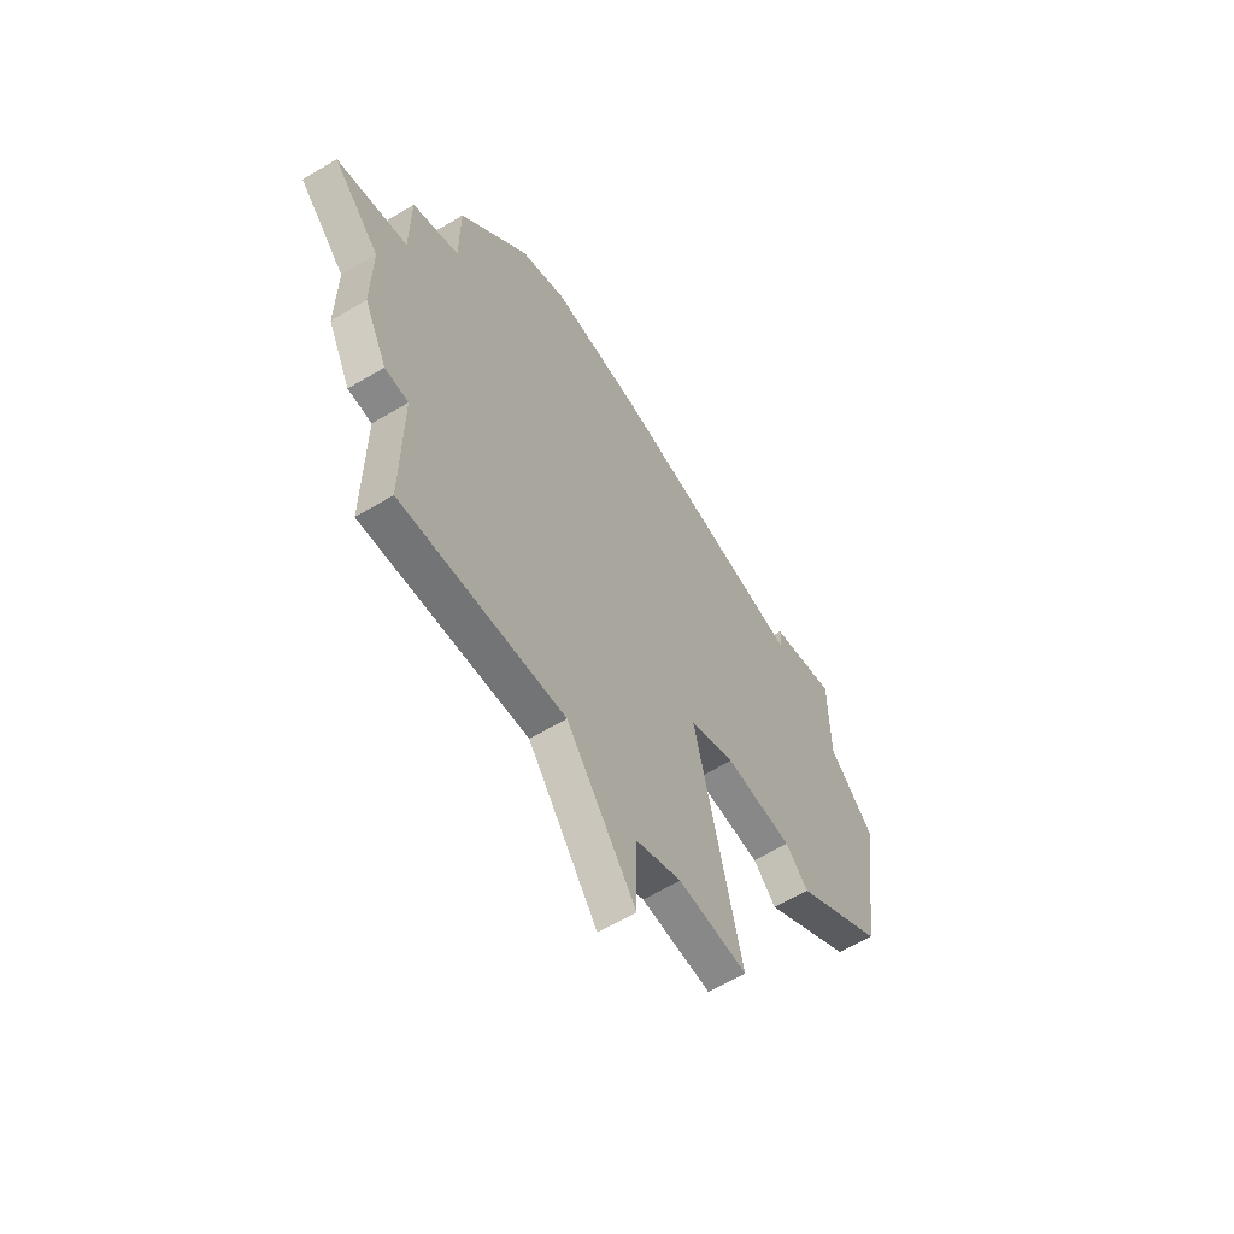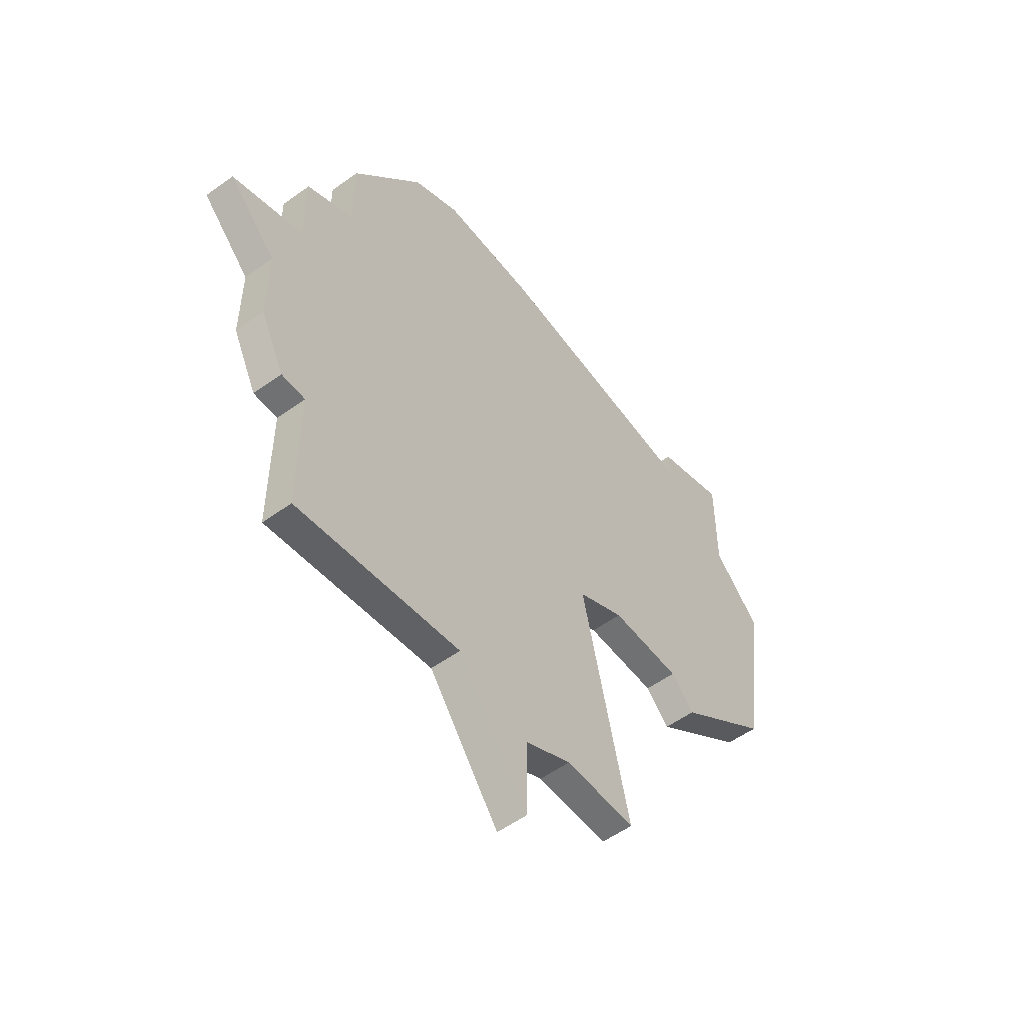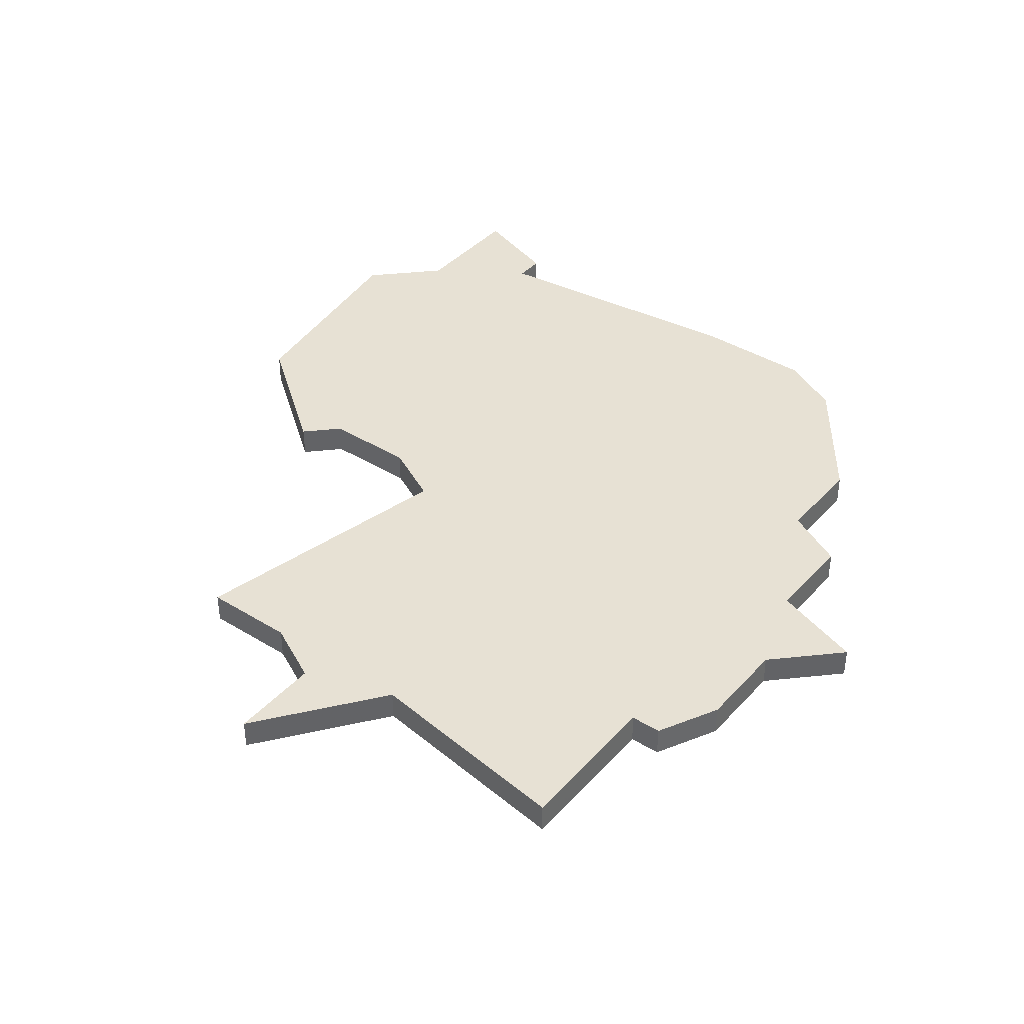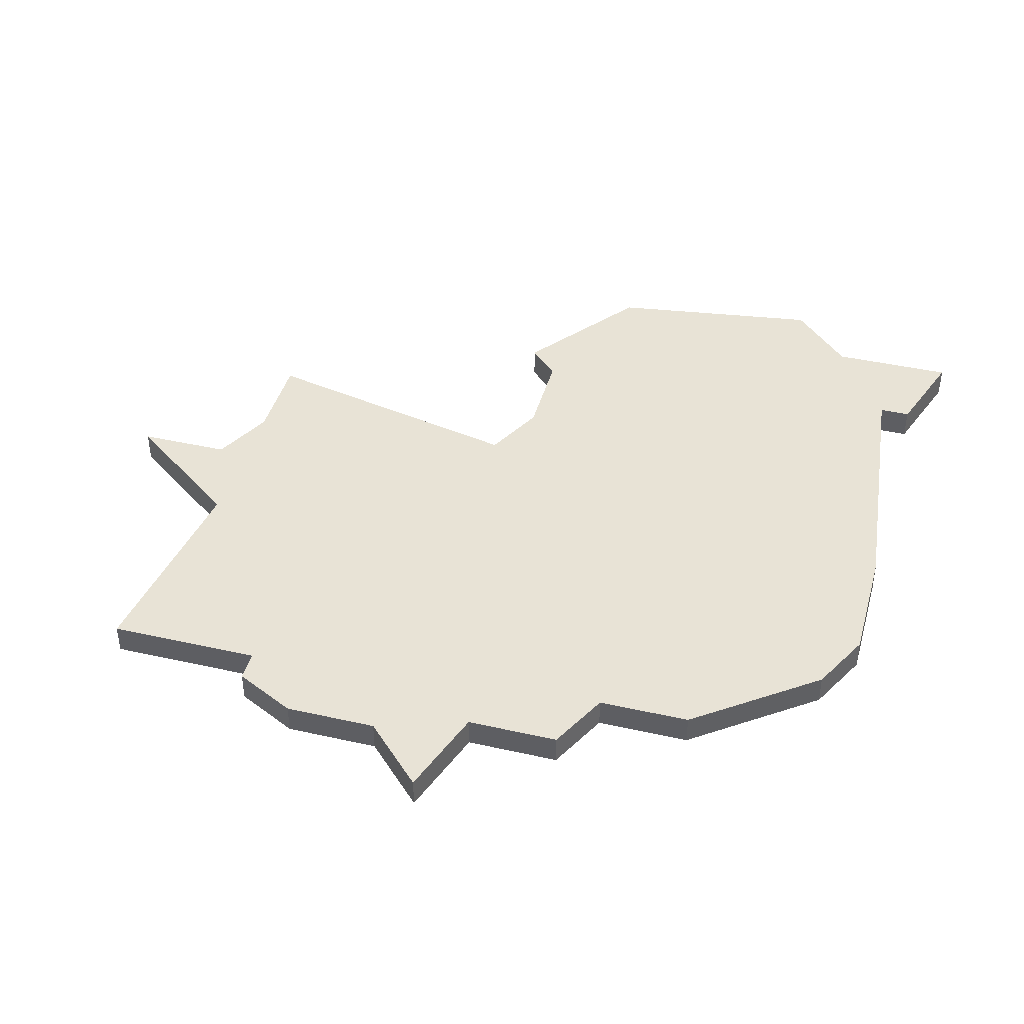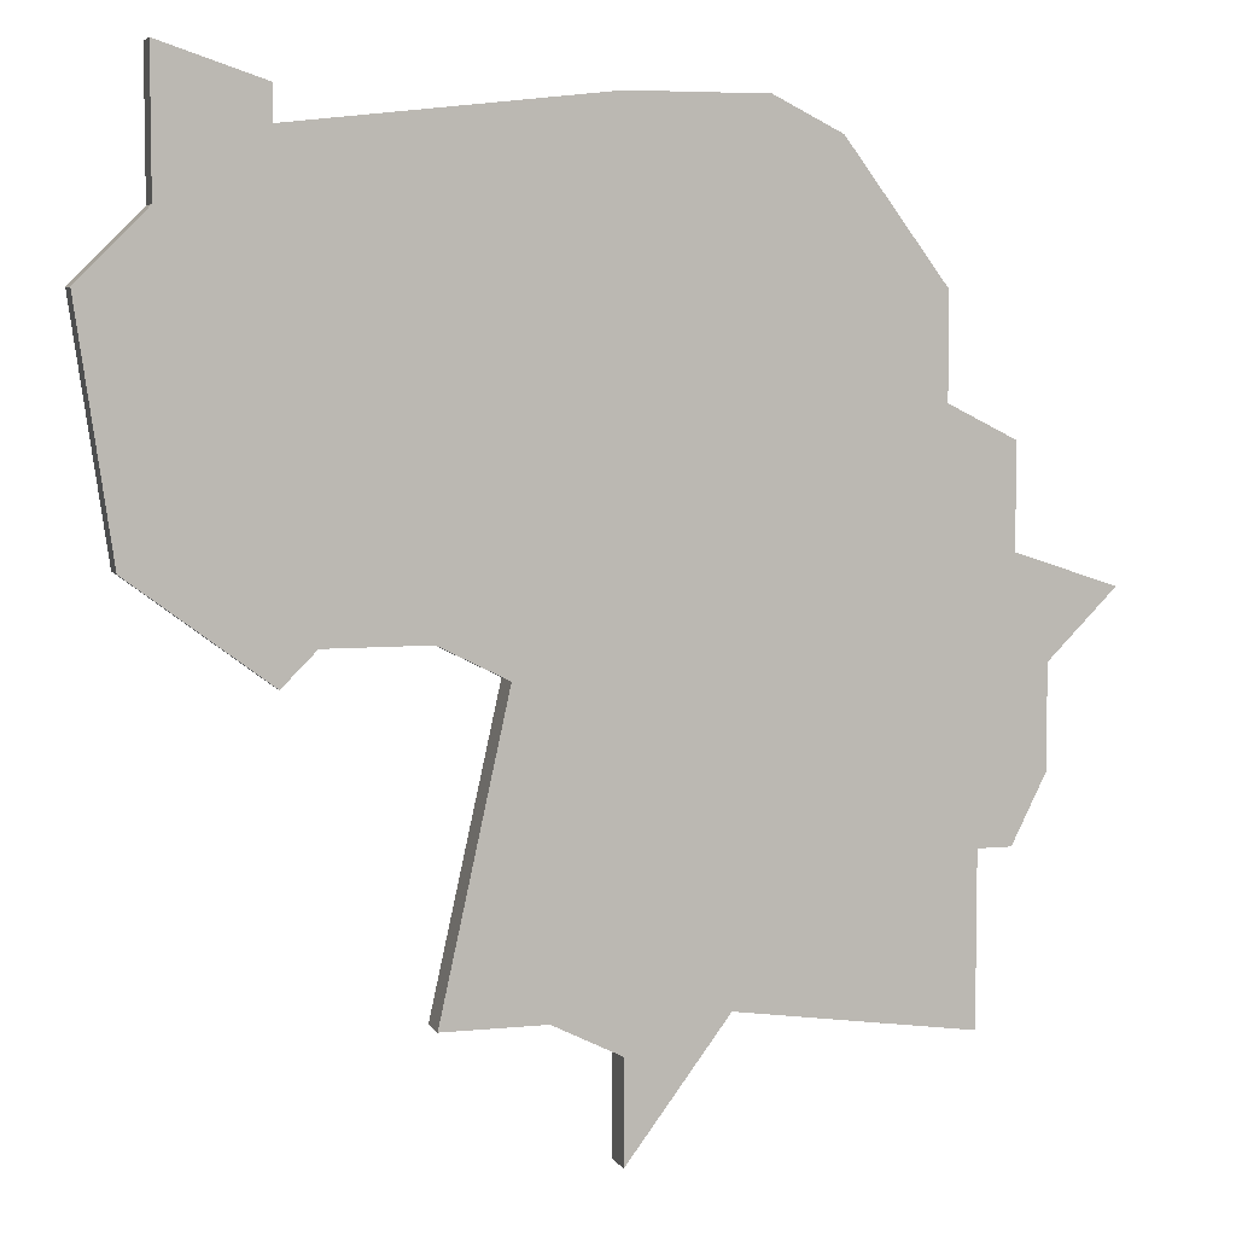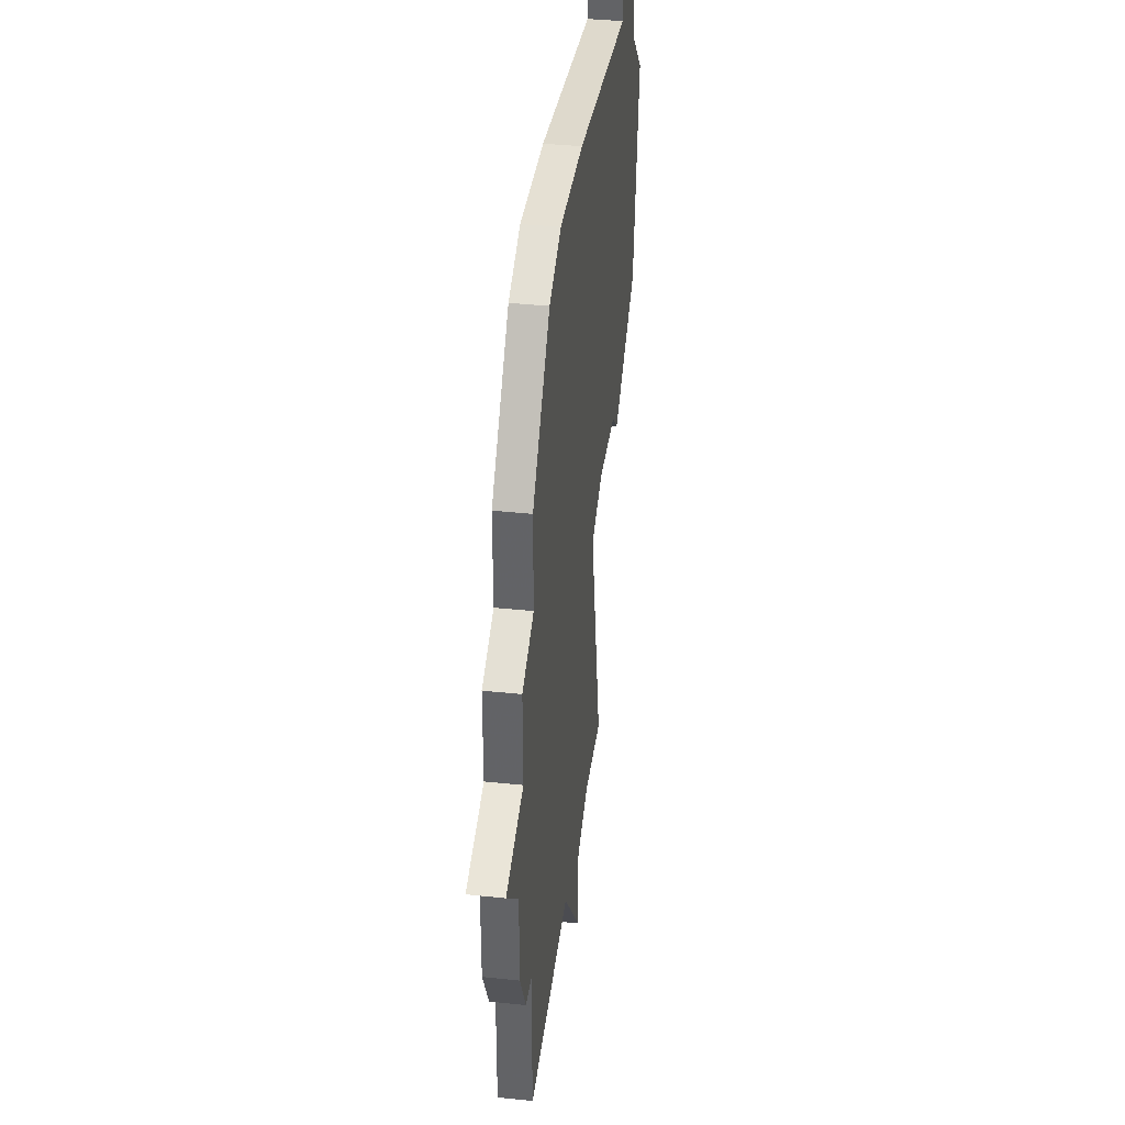
<metadata>
{"format":"obj","ext":"obj","renderer":"f3d","projection":"perspective","resolution":1024,"background":"white","views":[{"elev":-62.8,"azim":121.1,"up":"+Y"},{"elev":-55.2,"azim":127.2,"up":"+Y"},{"elev":39.6,"azim":37.4,"up":"+Z"},{"elev":41.8,"azim":105.2,"up":"+Z"},{"elev":5.7,"azim":-17.2,"up":"+Y"},{"elev":38.0,"azim":97.7,"up":"+Y"}]}
</metadata>
<code>
v 3138 -619 0
v 3138 -619 1
v 3146 -621 0
v 3146 -621 1
v 3146 -631 0
v 3146 -631 1
v 3154 -631 0
v 3154 -631 1
v 3162 -616 0
v 3162 -616 1
v 3162 -627 0
v 3162 -627 1
v 3162 -619 0
v 3162 -619 1
v 3137 -612 0
v 3137 -612 1
v 3161 -632 0
v 3161 -632 1
v 3161 -627 0
v 3161 -627 1
v 3160 -612 0
v 3160 -612 1
v 3160 -615 0
v 3160 -615 1
v 3143 -621 0
v 3143 -621 1
v 3151 -607 0
v 3151 -607 1
v 3151 -632 0
v 3151 -632 1
v 3151 -635 0
v 3151 -635 1
v 3142 -622 0
v 3142 -622 1
v 3142 -607 0
v 3142 -607 1
v 3142 -608 0
v 3142 -608 1
v 3149 -631 0
v 3149 -631 1
v 3157 -608 0
v 3157 -608 1
v 3165 -620 0
v 3165 -620 1
v 3148 -622 0
v 3148 -622 1
v 3139 -606 0
v 3139 -606 1
v 3139 -610 0
v 3139 -610 1
v 3155 -607 0
v 3155 -607 1
v 3163 -622 0
v 3163 -622 1
v 3163 -625 0
v 3163 -625 1
f 1 25 33
f 7 31 29
f 39 45 7
f 5 45 39
f 7 29 39
f 49 1 15
f 49 25 1
f 27 3 37
f 49 47 37
f 37 47 35
f 37 25 49
f 25 37 3
f 45 3 27
f 19 17 7
f 13 19 45
f 19 53 55
f 13 43 53
f 11 19 55
f 53 19 13
f 51 41 27
f 23 27 41
f 23 9 13
f 41 21 23
f 23 45 27
f 45 23 13
f 45 19 7
f 34 26 2
f 30 32 8
f 8 46 40
f 40 46 6
f 40 30 8
f 16 2 50
f 2 26 50
f 38 4 28
f 38 48 50
f 36 48 38
f 50 26 38
f 4 38 26
f 28 4 46
f 8 18 20
f 46 20 14
f 56 54 20
f 54 44 14
f 56 20 12
f 14 20 54
f 28 42 52
f 42 28 24
f 14 10 24
f 24 22 42
f 28 46 24
f 14 24 46
f 8 20 46
f 50 48 49
f 49 48 47
f 16 50 15
f 15 50 49
f 2 16 1
f 1 16 15
f 34 2 33
f 33 2 1
f 26 34 25
f 25 34 33
f 4 26 3
f 3 26 25
f 46 4 45
f 45 4 3
f 6 46 5
f 5 46 45
f 40 6 39
f 39 6 5
f 30 40 29
f 29 40 39
f 32 30 31
f 31 30 29
f 8 32 7
f 7 32 31
f 18 8 17
f 17 8 7
f 20 18 19
f 19 18 17
f 12 20 11
f 11 20 19
f 56 12 55
f 55 12 11
f 54 56 53
f 53 56 55
f 44 54 43
f 43 54 53
f 14 44 13
f 13 44 43
f 10 14 9
f 9 14 13
f 24 10 23
f 23 10 9
f 22 24 21
f 21 24 23
f 42 22 41
f 41 22 21
f 52 42 51
f 51 42 41
f 28 52 27
f 27 52 51
f 38 28 37
f 37 28 27
f 48 36 47
f 47 36 35
f 36 38 35
f 35 38 37

</code>
